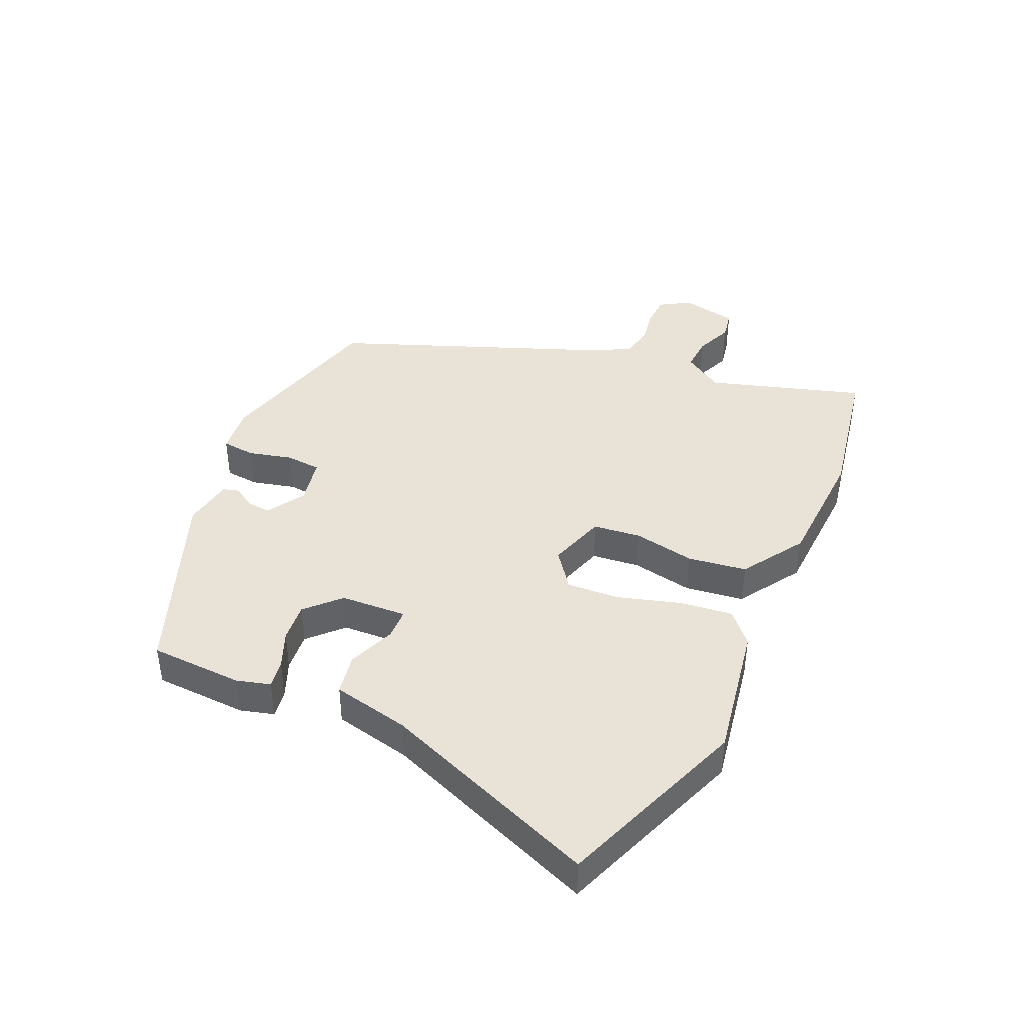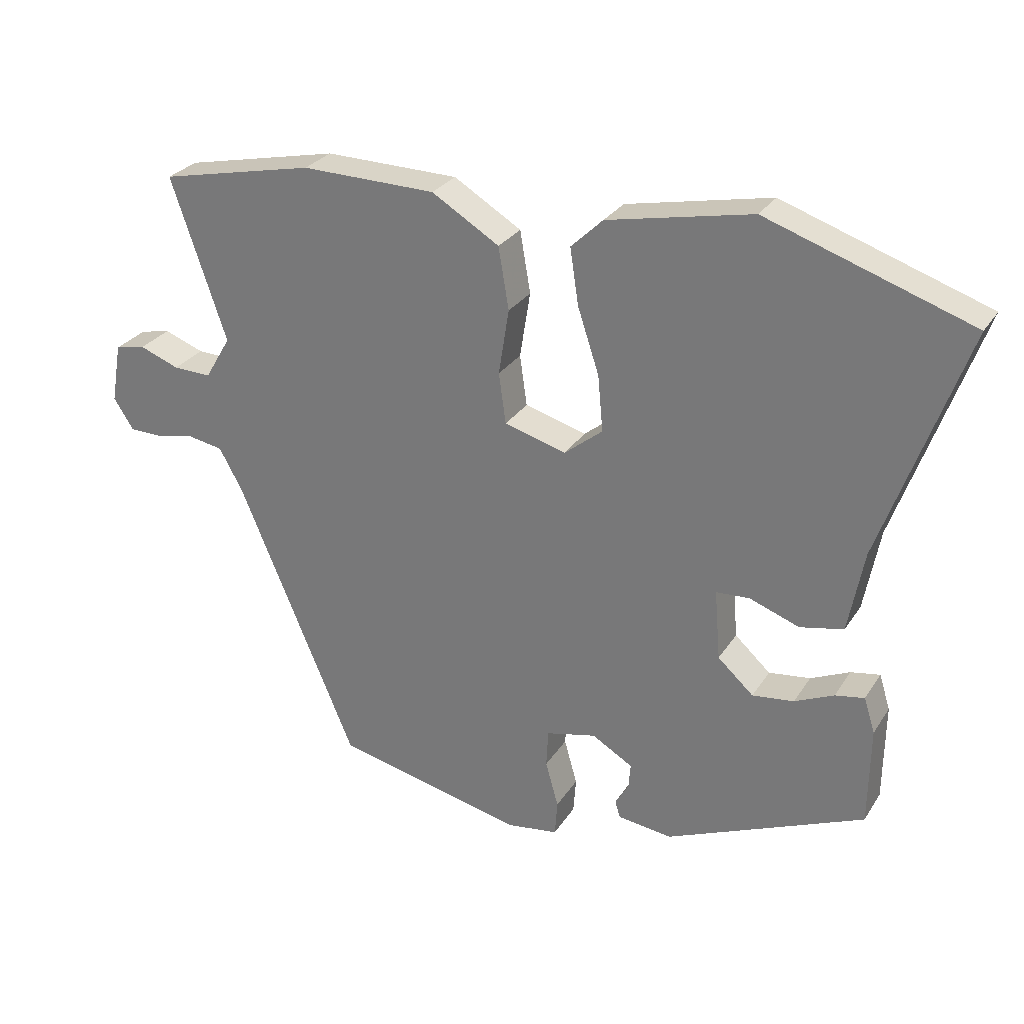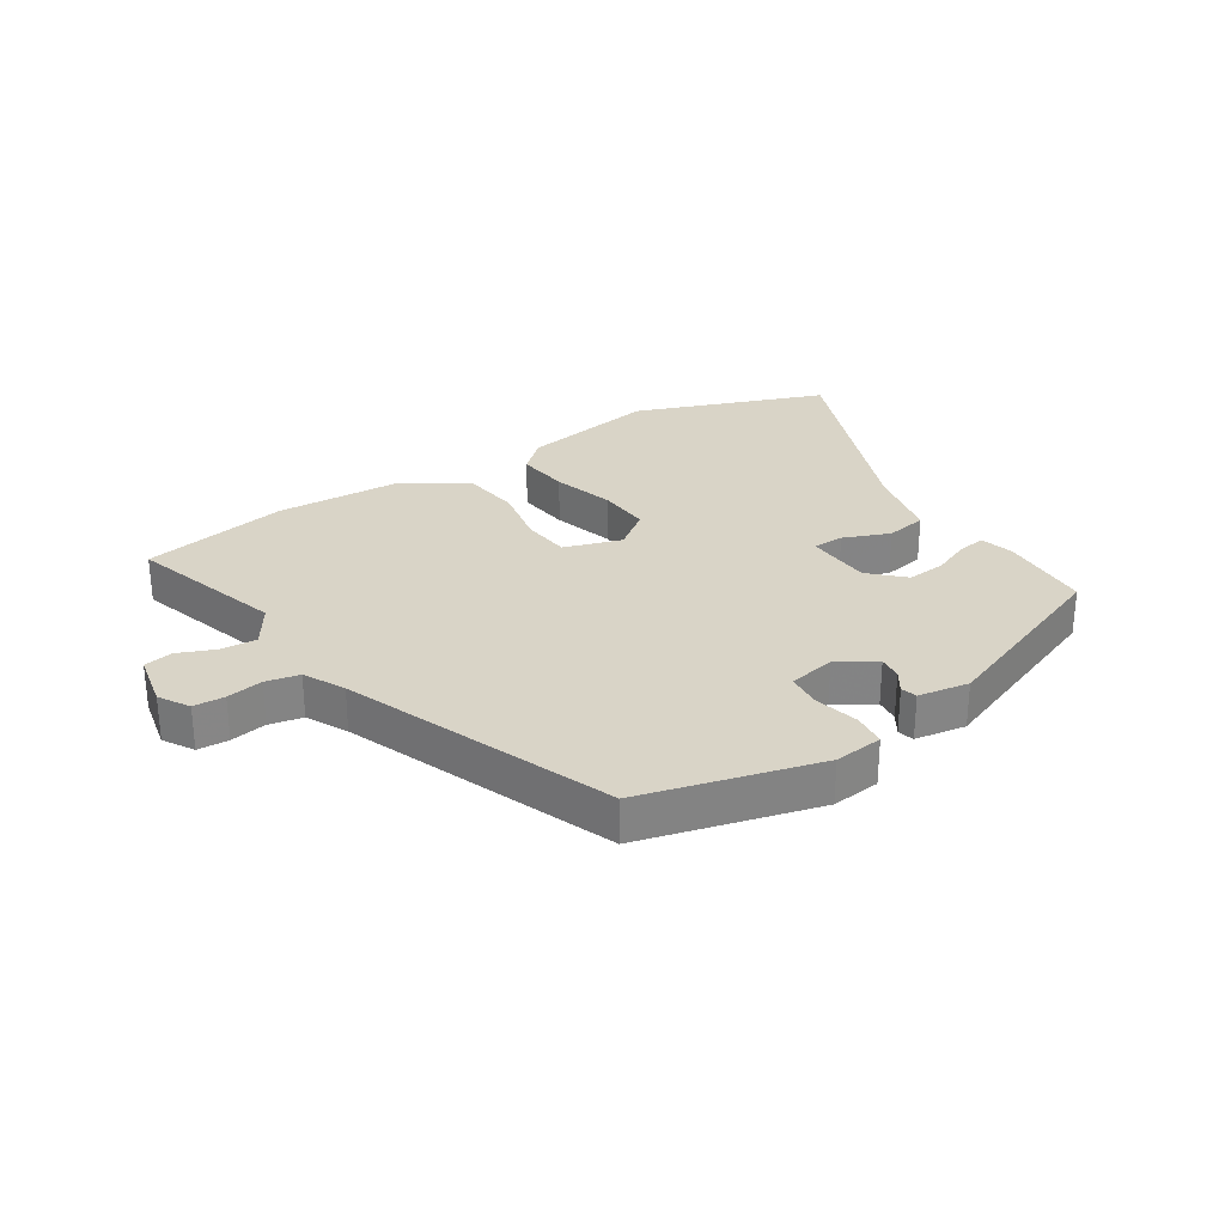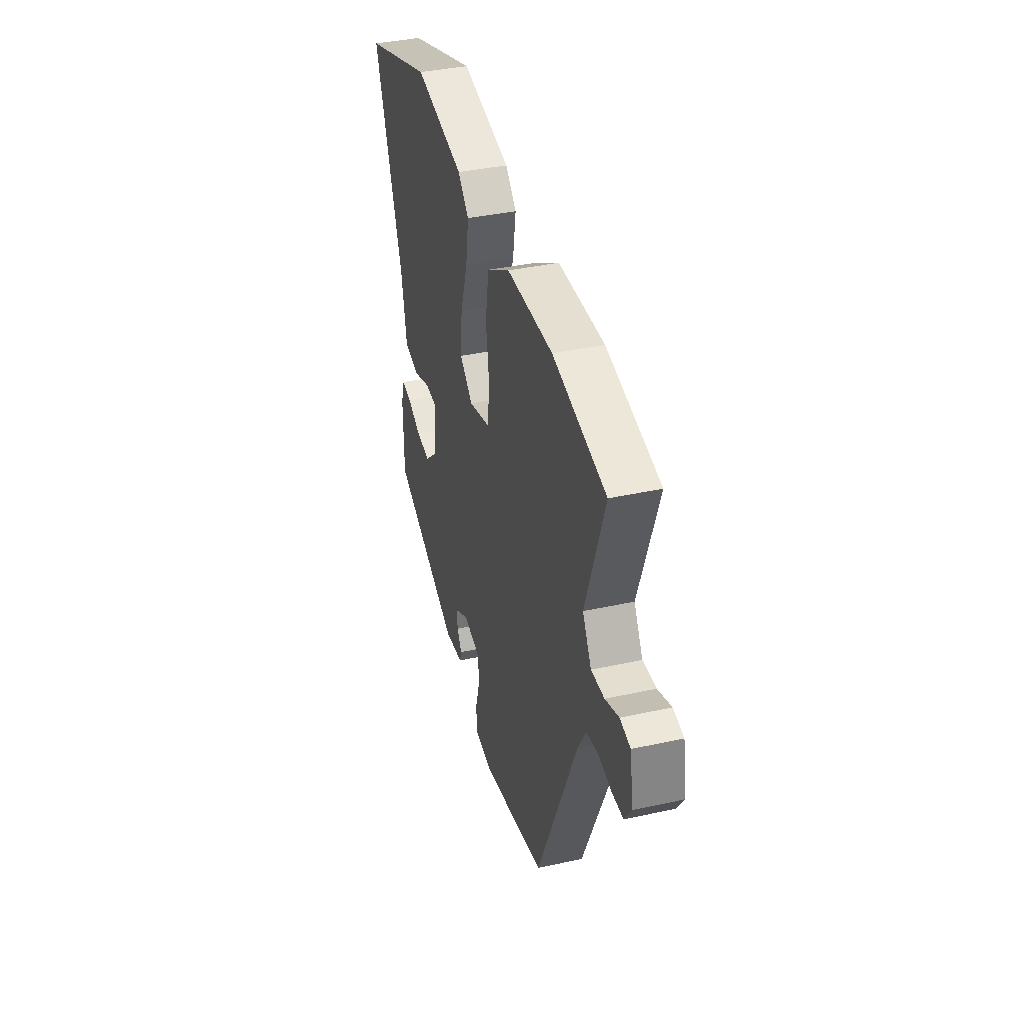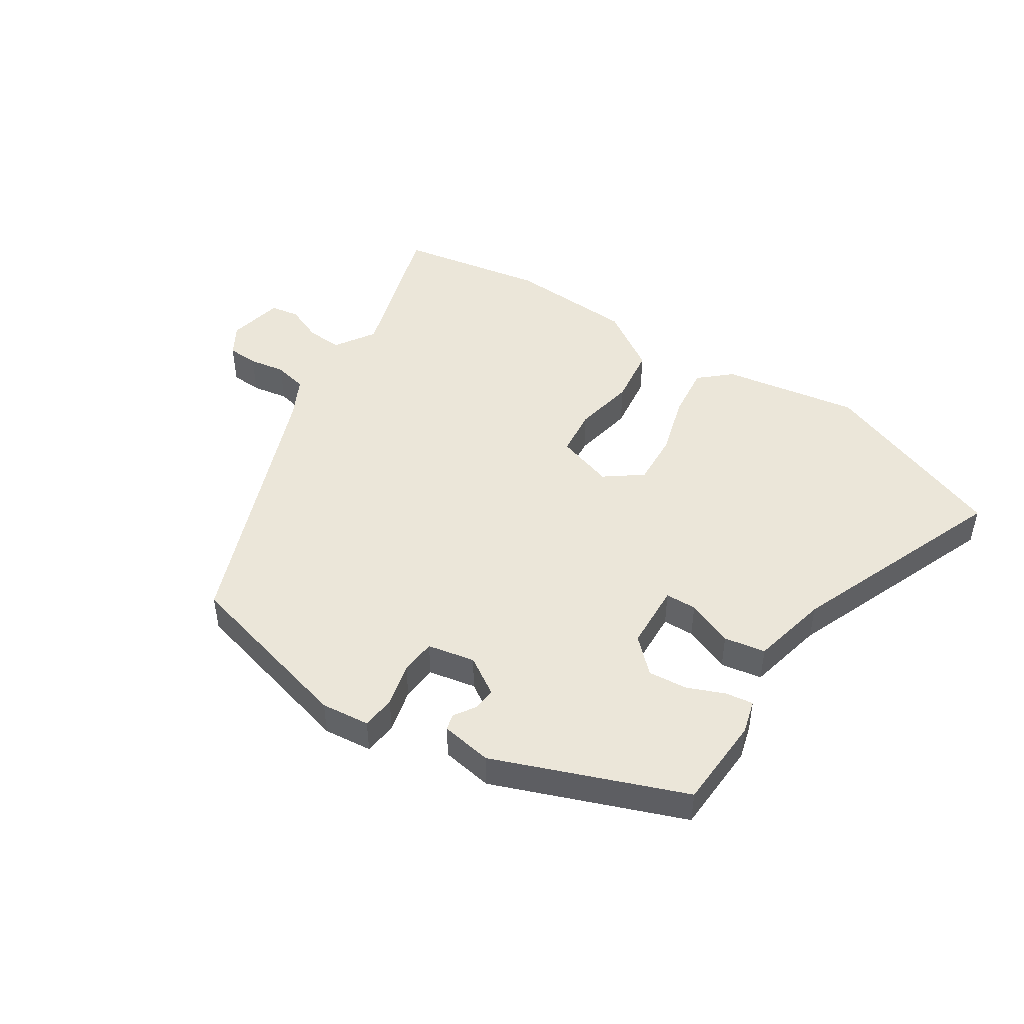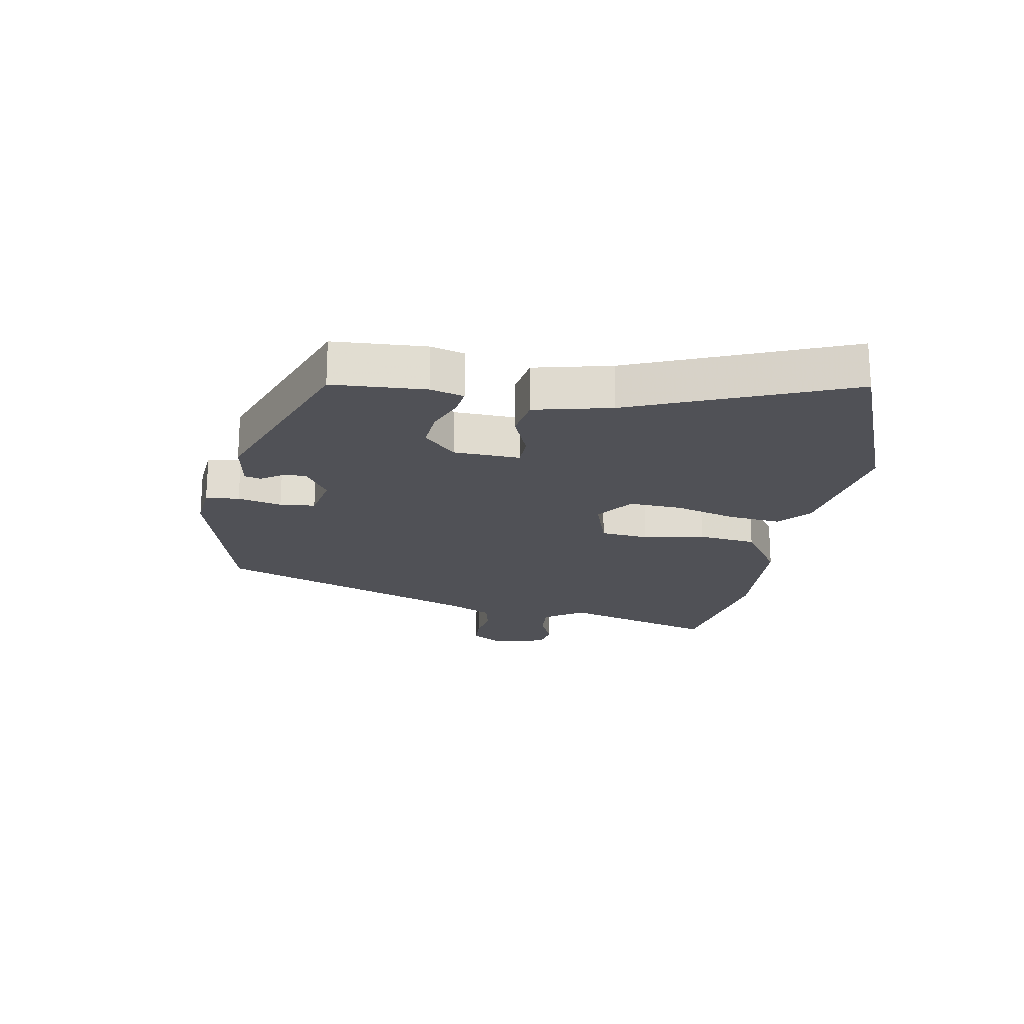
<metadata>
{"format":"obj","ext":"obj","renderer":"f3d","projection":"perspective","resolution":1024,"background":"white","views":[{"elev":41.4,"azim":-64.2,"up":"+Y"},{"elev":27.9,"azim":-153.8,"up":"+Z"},{"elev":28.8,"azim":149.1,"up":"+Y"},{"elev":38.6,"azim":74.5,"up":"+Z"},{"elev":47.1,"azim":-145.0,"up":"+Y"},{"elev":-20.3,"azim":-97.6,"up":"+Y"}]}
</metadata>
<code>
v 0.389 0.07 0.524
v 0.628 0.07 0.473
v 0.543 0.07 0.223
v 0.583 0.07 0.156
v 0.642 0.07 0.158
v 0.703 0.07 0.181
v 0.75 0.07 0.171
v 0.766 0.07 0.079
v 0.735 0.07 0.031
v 0.684 0.07 0.03
v 0.625 0.07 0.042
v 0.57 0.07 0.032
v 0.534 0.07 -0.033
v 0.352 0.07 -0.463
v 0.06 0.07 -0.53
v -0.019 0.07 -0.519
v -0.023 0.07 -0.464
v -0.003 0.07 -0.393
v -0.006 0.07 -0.335
v -0.083 0.07 -0.317
v -0.146 0.07 -0.354
v -0.143 0.07 -0.393
v -0.122 0.07 -0.428
v -0.13 0.07 -0.454
v -0.214 0.07 -0.465
v -0.519 0.07 -0.336
v -0.521 0.07 -0.184
v -0.504 0.07 -0.13
v -0.459 0.07 -0.138
v -0.399 0.07 -0.165
v -0.335 0.07 -0.173
v -0.28 0.07 -0.123
v -0.271 0.07 -0.015
v -0.322 0.07 -0.012
v -0.399 0.07 -0.04
v -0.466 0.07 -0.026
v -0.49 0.07 0.101
v -0.618 0.07 0.46
v -0.304 0.07 0.567
v -0.082 0.07 0.522
v -0.033 0.07 0.475
v -0.046 0.07 0.389
v -0.079 0.07 0.289
v -0.087 0.07 0.203
v -0.028 0.07 0.156
v 0.067 0.07 0.183
v 0.078 0.07 0.261
v 0.062 0.07 0.362
v 0.078 0.07 0.457
v 0.182 0.07 0.52
v 0.389 0 0.524
v 0.628 0 0.473
v 0.543 0 0.223
v 0.583 0 0.156
v 0.642 0 0.158
v 0.703 0 0.181
v 0.75 0 0.171
v 0.766 0 0.079
v 0.735 0 0.031
v 0.684 0 0.03
v 0.625 0 0.042
v 0.57 0 0.032
v 0.534 0 -0.033
v 0.352 0 -0.463
v 0.06 0 -0.53
v -0.019 0 -0.519
v -0.023 0 -0.464
v -0.003 0 -0.393
v -0.006 0 -0.335
v -0.083 0 -0.317
v -0.146 0 -0.354
v -0.143 0 -0.393
v -0.122 0 -0.428
v -0.13 0 -0.454
v -0.214 0 -0.465
v -0.519 0 -0.336
v -0.521 0 -0.184
v -0.504 0 -0.13
v -0.459 0 -0.138
v -0.399 0 -0.165
v -0.335 0 -0.173
v -0.28 0 -0.123
v -0.271 0 -0.015
v -0.322 0 -0.012
v -0.399 0 -0.04
v -0.466 0 -0.026
v -0.49 0 0.101
v -0.618 0 0.46
v -0.304 0 0.567
v -0.082 0 0.522
v -0.033 0 0.475
v -0.046 0 0.389
v -0.079 0 0.289
v -0.087 0 0.203
v -0.028 0 0.156
v 0.067 0 0.183
v 0.078 0 0.261
v 0.062 0 0.362
v 0.078 0 0.457
v 0.182 0 0.52
f 1 2 3
f 50 1 3
f 49 50 3
f 48 49 3
f 47 48 3
f 46 47 3 4
f 45 46 4
f 41 42 43
f 40 41 43
f 39 40 43
f 38 39 43
f 37 38 43
f 37 43 44
f 36 37 44
f 35 36 44
f 34 35 44
f 33 34 44 45
f 28 29 30
f 27 28 30
f 26 27 30
f 25 26 30
f 24 25 30
f 23 24 30
f 22 23 30
f 21 22 30 31
f 20 21 31 32
f 16 17 18
f 15 16 18
f 14 15 18
f 13 14 18
f 12 13 18 19
f 9 10 11
f 8 9 11
f 7 8 11
f 6 7 11
f 5 6 11
f 4 5 11 12
f 32 33 45
f 20 32 45
f 19 20 45
f 12 19 45
f 4 12 45
f 53 52 51
f 53 51 100
f 53 100 99
f 53 99 98
f 53 98 97
f 54 53 97 96
f 54 96 95
f 93 92 91
f 93 91 90
f 93 90 89
f 93 89 88
f 93 88 87
f 94 93 87
f 94 87 86
f 94 86 85
f 94 85 84
f 95 94 84 83
f 80 79 78
f 80 78 77
f 80 77 76
f 80 76 75
f 80 75 74
f 80 74 73
f 80 73 72
f 81 80 72 71
f 82 81 71 70
f 68 67 66
f 68 66 65
f 68 65 64
f 68 64 63
f 69 68 63 62
f 61 60 59
f 61 59 58
f 61 58 57
f 61 57 56
f 61 56 55
f 62 61 55 54
f 95 83 82
f 95 82 70
f 95 70 69
f 95 69 62
f 95 62 54
f 1 51 52 2
f 2 52 53 3
f 3 53 54 4
f 4 54 55 5
f 5 55 56 6
f 6 56 57 7
f 7 57 58 8
f 8 58 59 9
f 9 59 60 10
f 10 60 61 11
f 11 61 62 12
f 12 62 63 13
f 13 63 64 14
f 14 64 65 15
f 15 65 66 16
f 16 66 67 17
f 17 67 68 18
f 18 68 69 19
f 19 69 70 20
f 20 70 71 21
f 21 71 72 22
f 22 72 73 23
f 23 73 74 24
f 24 74 75 25
f 25 75 76 26
f 26 76 77 27
f 27 77 78 28
f 28 78 79 29
f 29 79 80 30
f 30 80 81 31
f 31 81 82 32
f 32 82 83 33
f 33 83 84 34
f 34 84 85 35
f 35 85 86 36
f 36 86 87 37
f 37 87 88 38
f 38 88 89 39
f 39 89 90 40
f 40 90 91 41
f 41 91 92 42
f 42 92 93 43
f 43 93 94 44
f 44 94 95 45
f 45 95 96 46
f 46 96 97 47
f 47 97 98 48
f 48 98 99 49
f 49 99 100 50
f 50 100 51 1

</code>
